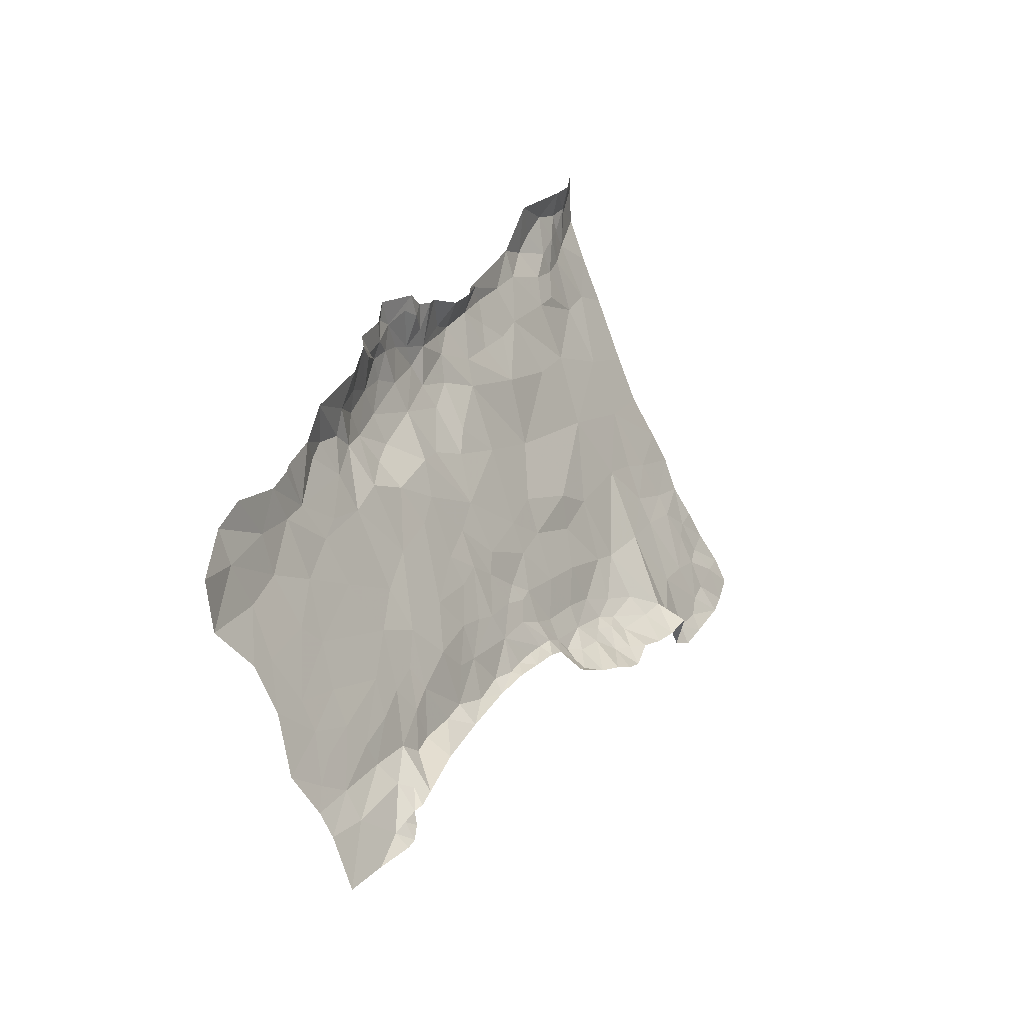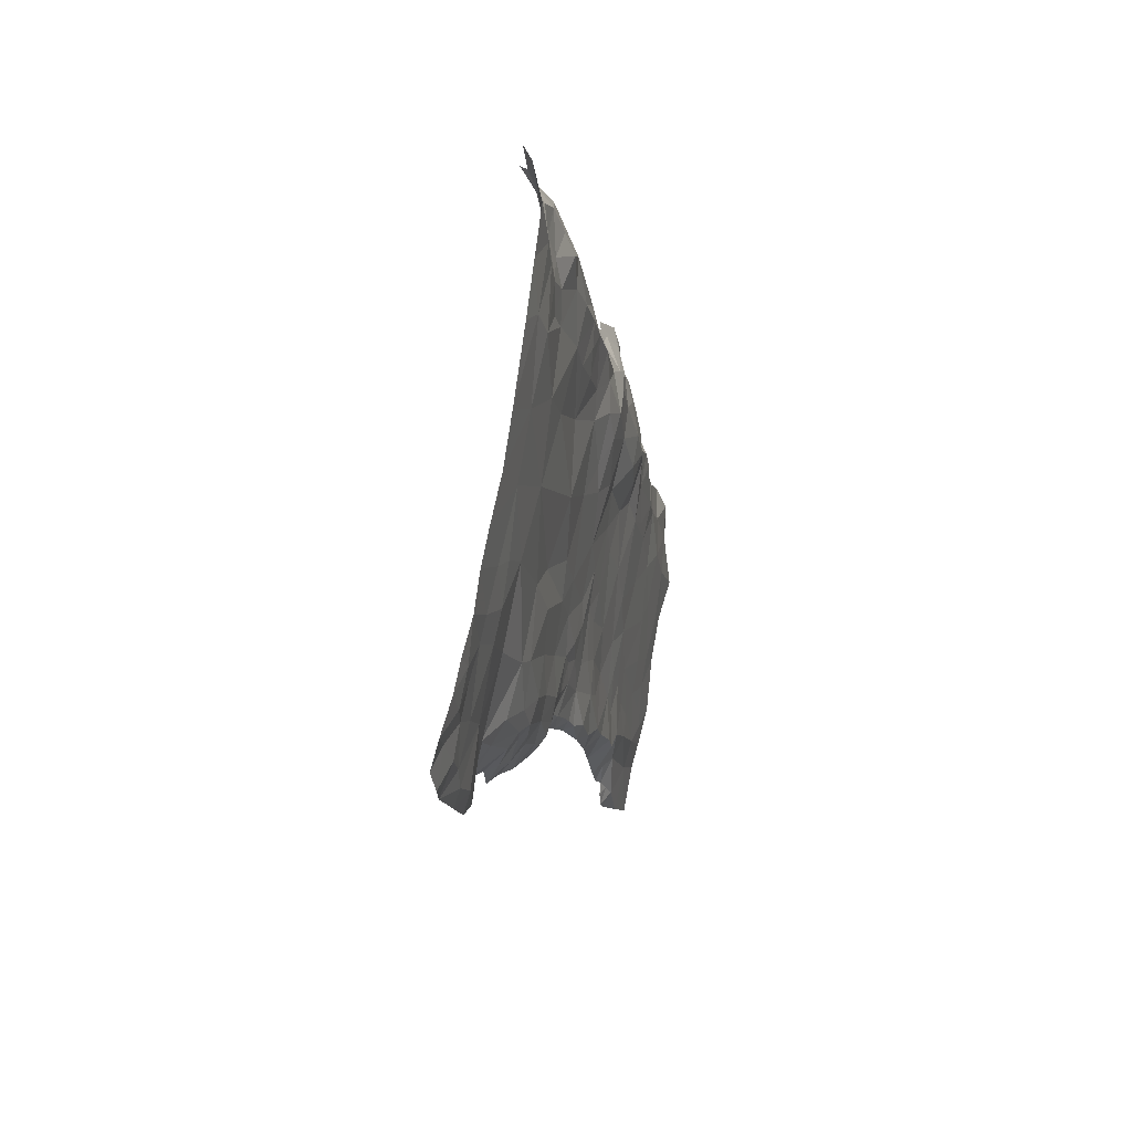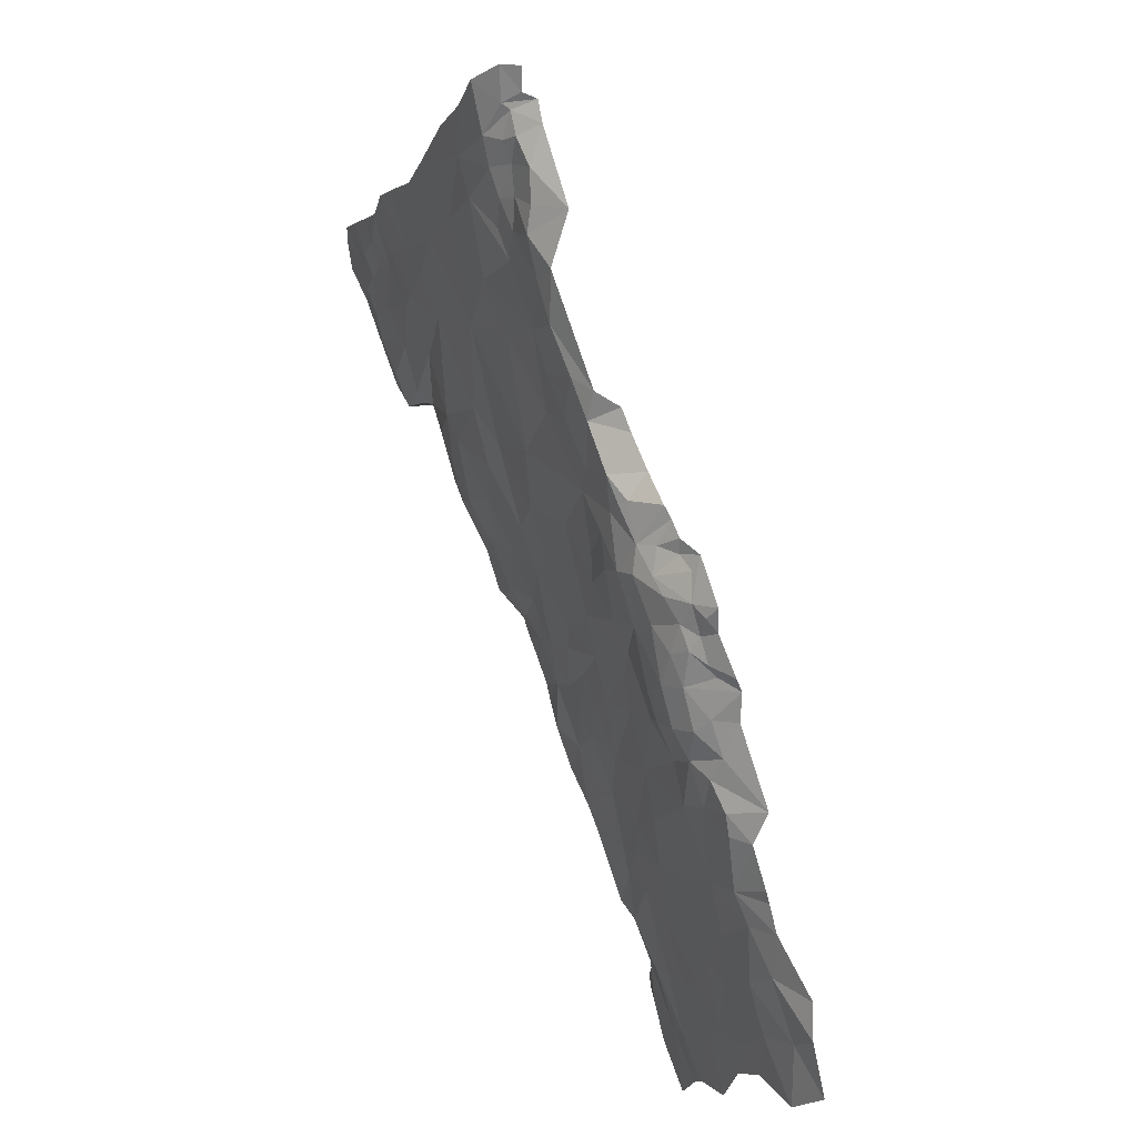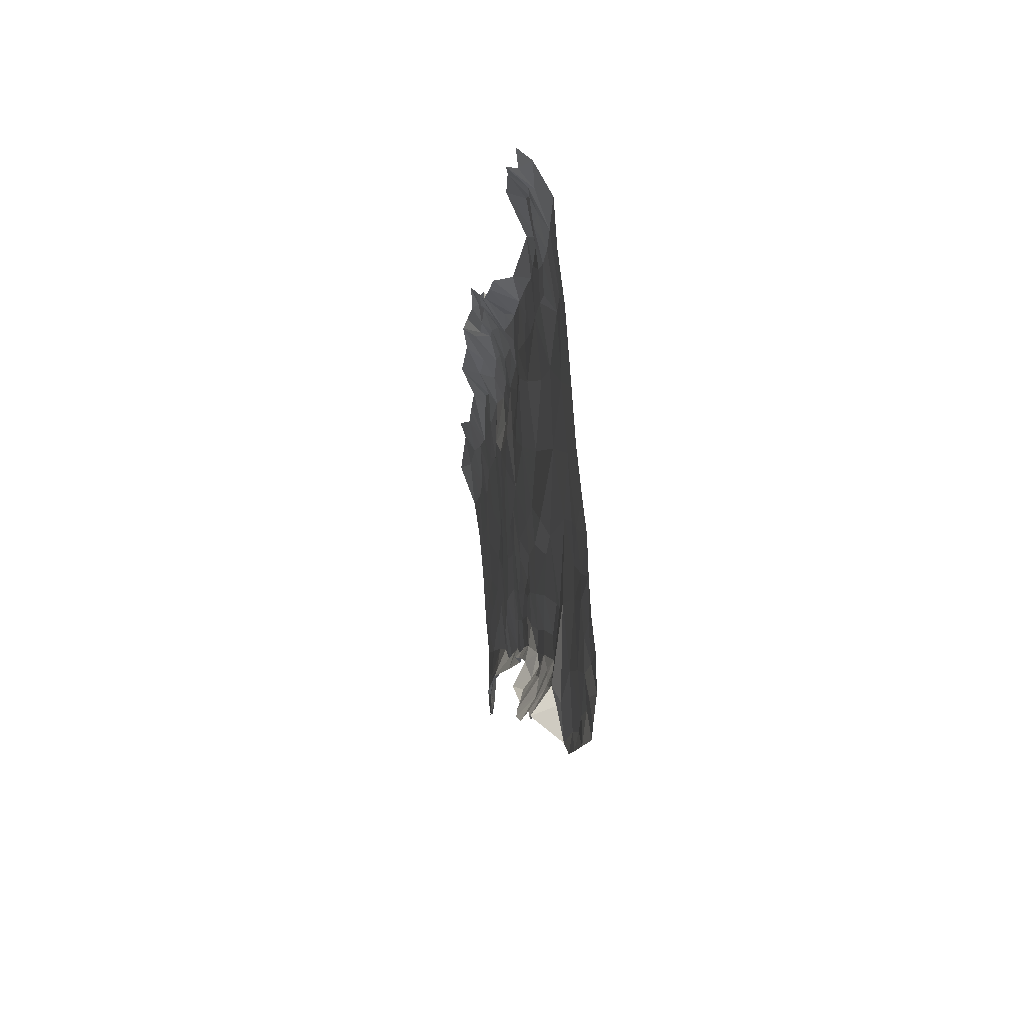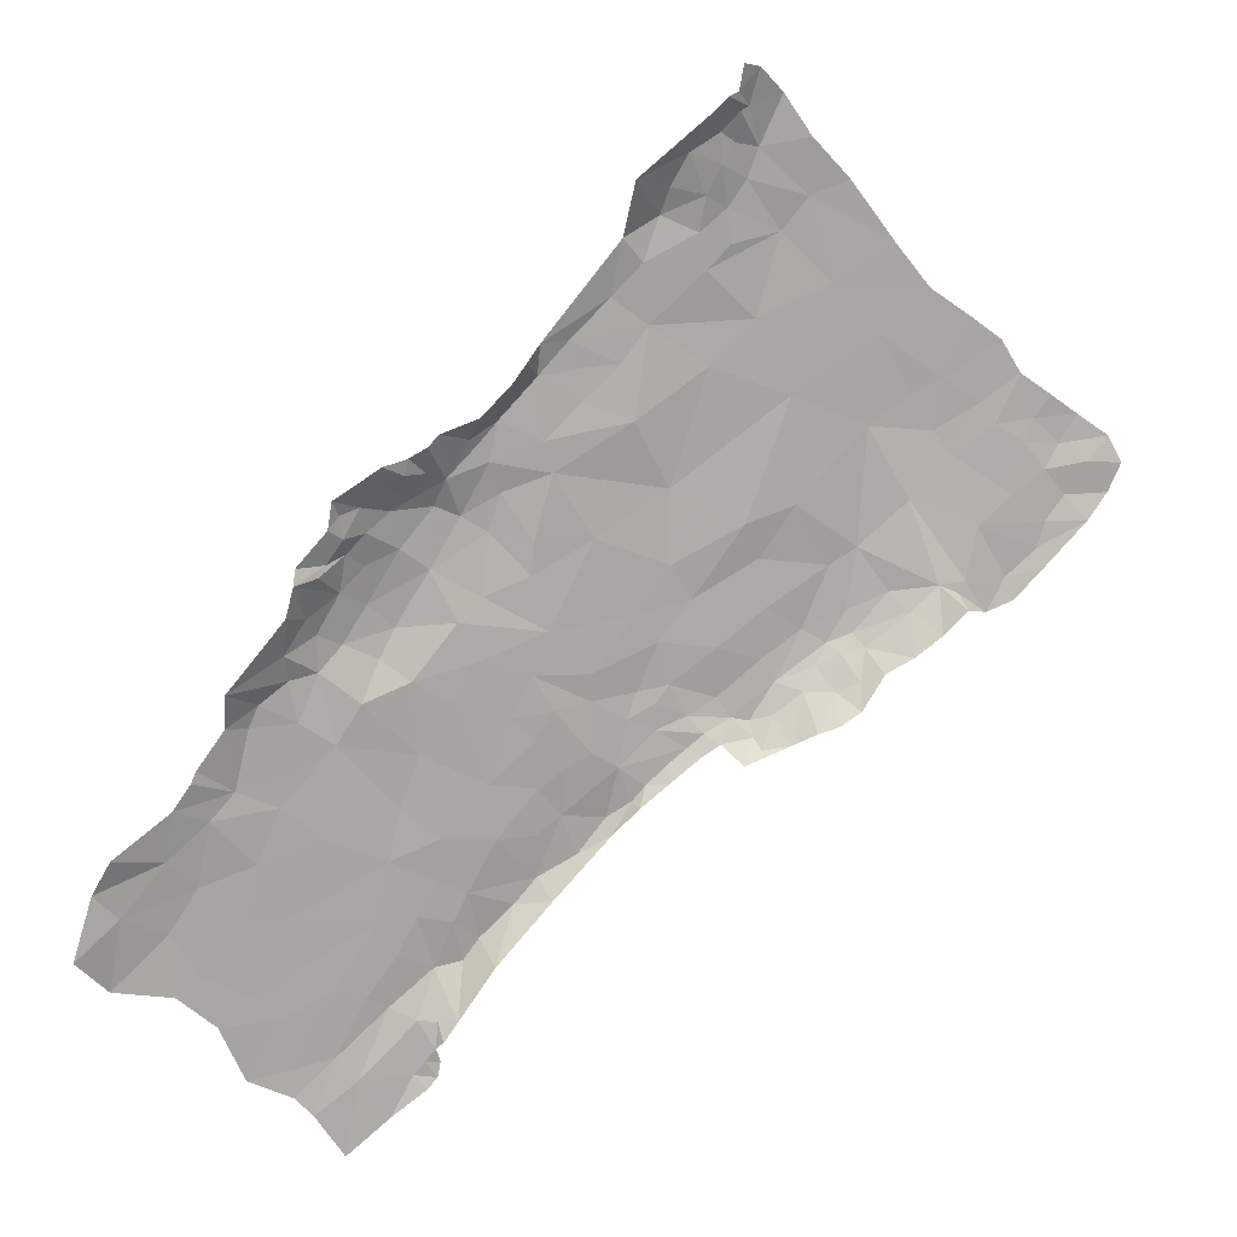
<metadata>
{"format":"obj","ext":"obj","renderer":"f3d","projection":"perspective","resolution":1024,"background":"white","views":[{"elev":-25.7,"azim":-56.5,"up":"+Z"},{"elev":32.0,"azim":104.0,"up":"+Z"},{"elev":37.4,"azim":-117.2,"up":"+Z"},{"elev":34.4,"azim":82.9,"up":"+Z"},{"elev":15.3,"azim":-17.8,"up":"+Z"}]}
</metadata>
<code>
g Chap01_Grd_M202_L2
v 106.2 33.22 -182
v 106.8 33.46 -181.5
v 106.3 33.15 -181.4
v 106.6 33.53 -182.3
v 107.4 33.83 -182.1
v 105.9 32.98 -182
v 106.9 33.83 -183.1
v 108.1 33.83 -183
v 106.4 33.42 -182.4
v 105.6 33.07 -182.4
v 108.1 33.9 -184.2
v 109 33.88 -183.9
v 110 33.89 -185.3
v 108.6 33.88 -186
v 110.8 33.89 -186.2
v 109.7 33.87 -187.2
v 107.7 33.84 -188.4
v 111.8 33.88 -186.9
v 111.2 33.87 -188.2
v 112.5 33.89 -187.4
v 112 33.86 -188.8
v 113 33.87 -188.2
v 106.6 33.81 -183.8
v 107.4 33.93 -184.9
v 106.9 33.87 -186.7
v 106.3 33.63 -183
v 106 33.5 -182.8
v 106 33.58 -183.4
v 105.3 33.52 -183.2
v 104.1 33.22 -183.6
v 106.2 33.78 -184.4
v 105.7 33.66 -184.1
v 104.9 33.67 -183.9
v 104.8 33.84 -184.5
v 104 33.71 -184.9
v 105.6 33.76 -184.8
v 106.3 33.79 -185.1
v 105.8 33.78 -185.6
v 104.6 33.83 -186.7
v 104.4 33.79 -185.4
v 103.7 33.84 -186.1
v 102.2 33.61 -186.9
v 102.8 33.81 -186.9
v 102.2 33.77 -187.6
v 101.8 33.17 -187.2
v 101.4 33.12 -187.6
v 105.9 33.81 -187.6
v 101.3 33.75 -188.5
v 100.7 33.07 -188.3
v 100.7 33.58 -188.8
v 99.91 33.14 -188.6
v 100.2 33.64 -189.6
v 99.67 33.08 -188.8
v 100.9 33.72 -188.9
v 99.71 33.4 -189.4
v 99.27 33.11 -189
v 99.2 33.15 -189.3
v 98.69 32.94 -189.1
v 99.45 33.63 -189.9
v 98.69 33.13 -189.5
v 98.3 33.33 -190
v 97.68 33.06 -189.7
v 97.86 33.24 -190.1
v 97.59 33.09 -190.3
v 97.95 33.3 -190.6
v 96.89 33.03 -191.1
v 97.58 33.31 -191.1
v 96.83 32.92 -191.4
v 99.01 33.62 -190.2
v 98.46 33.52 -190.6
v 98.03 33.52 -191
v 99.96 33.83 -190.2
v 99.22 33.77 -191
v 99.85 33.83 -191.5
v 100.5 33.9 -190.4
v 98.48 33.72 -191.3
v 97.93 33.69 -191.8
v 97.39 33.19 -191.3
v 98.53 33.88 -192.1
v 101.1 33.76 -189.3
v 97.17 33.44 -192.2
v 96.67 33.03 -192.1
v 96.68 33.39 -192.9
v 95.4 33.02 -193.5
v 97.42 33.69 -192.7
v 98.01 33.88 -192.9
v 97.47 33.76 -193.5
v 96.81 33.61 -193.5
v 96.18 33.59 -194
v 95.43 33.35 -194.4
v 96.99 33.64 -194.4
v 97.78 33.67 -195
v 95.96 33.61 -194.5
v 95.65 33.61 -195.8
v 94.82 33.34 -195.2
v 94.7 33.32 -195.4
v 94.3 33.34 -196
v 96.32 33.62 -195.1
v 96.86 33.64 -195.6
v 96.58 33.63 -196.2
v 95.09 33.55 -196.3
v 98.32 33.63 -194.2
v 94.17 33.48 -197.1
v 93 33.2 -196.9
v 92.62 33.38 -197.6
v 93.18 33.47 -198.2
v 92.18 33.28 -199
v 92.93 33.6 -199.8
v 94.82 33.63 -197.8
v 94.16 33.63 -198.7
v 94.25 33.6 -200.1
v 96.05 33.63 -197.4
v 94.85 33.62 -199.7
v 95.11 33.6 -200.9
v 95.84 33.63 -198.6
v 97.48 33.63 -197
v 95.95 33.63 -200.3
v 96.6 33.64 -198.7
v 96.44 33.62 -200.9
v 95.67 33.62 -202.1
v 97.03 33.64 -199.7
v 96.72 33.62 -202
v 96.66 33.59 -202.7
v 97.6 33.63 -201.9
v 97.06 33.53 -203.1
v 96.94 33.62 -201.3
v 97.54 33.62 -200.4
v 98.58 33.63 -198.9
v 98.83 33.64 -197.7
v 98.02 33.52 -202.4
v 97.71 33.47 -204.1
v 98.7 33.45 -203.3
v 98.28 33.63 -200.6
v 98.76 33.67 -200.9
v 99.21 33.45 -202.4
v 99.48 33.29 -202.7
v 99.7 33.28 -202.5
v 98.95 33.63 -199.7
v 99.77 33.71 -200.1
v 99.33 33.51 -201.2
v 99.39 33.64 -198.9
v 99.57 33.33 -202.3
v 99.77 33.28 -202.1
v 99.44 33.37 -202.1
v 99.67 33.28 -201.8
v 99.73 33.35 -201.2
v 99.81 33.17 -201.7
v 100.1 33.19 -201.2
v 100.4 33.74 -200.1
v 101 33.24 -200.1
v 100.2 33.65 -199.2
v 100.8 33.75 -199.6
v 99.89 33.64 -198.2
v 101.5 33.72 -198.9
v 102.3 33.48 -198.9
v 100.5 33.64 -198.5
v 99.92 33.61 -197.3
v 102.1 33.75 -198.4
v 99.07 33.66 -196.5
v 99.53 33.65 -195.4
v 101.1 33.59 -197.4
v 102.9 33.74 -198
v 102.6 33.71 -197
v 103.7 33.62 -197.6
v 103.6 33.77 -197.2
v 103.8 33.65 -196.1
v 104.1 33.66 -196.9
v 104.2 33.41 -197
v 104.4 33.62 -196.6
v 104.9 33.41 -196.5
v 104.9 33.61 -196.1
v 105.4 33.59 -195.8
v 105.6 33.41 -196
v 105.7 33.56 -195.5
v 106.1 33.43 -195.7
v 102 33.68 -197.4
v 102.1 33.65 -196.4
v 104.7 33.66 -195.3
v 101 33.62 -196.2
v 106.4 33.7 -195.2
v 105.4 33.67 -195.1
v 106.8 33.49 -195.7
v 106.5 33.08 -196.2
v 106.9 33.27 -195.9
v 107.6 33.11 -195.8
v 107.3 33.55 -195.2
v 106.8 33.69 -195.3
v 107.4 33.72 -194.5
v 108 33.52 -194.8
v 108.1 32.98 -195.6
v 108.6 33.36 -194.8
v 108.6 32.89 -195.4
v 109.1 32.94 -195.1
v 106.1 33.74 -194.8
v 108.3 33.67 -194.3
v 109.2 33.23 -194.6
v 109.7 33.04 -194.4
v 108.8 33.59 -194
v 109.4 33.52 -193.9
v 110.3 32.99 -194.1
v 108.6 33.79 -193.8
v 110.4 33.42 -193.2
v 110.9 32.94 -193.6
v 111 33.39 -192.6
v 111.5 32.84 -193.1
v 109.1 33.71 -193.6
v 109.9 33.66 -192.7
v 109 33.79 -193.1
v 108 33.85 -193.4
v 109.2 33.81 -191.7
v 111.5 33.44 -192.8
v 112.2 33.52 -193.3
v 111.7 33.51 -192.6
v 107.1 33.77 -194
v 108.6 33.84 -192.1
v 107.2 33.75 -192.9
v 106 33.69 -193.7
v 107 33.8 -191.8
v 110.4 33.71 -190.8
v 112.7 33.64 -192.6
v 112.8 33.53 -193.1
v 113.5 33.54 -192.4
v 107.8 33.77 -190.7
v 112 33.65 -191.5
v 113.4 33.65 -192
v 114.5 33.55 -191.5
v 113.6 33.67 -191.4
v 109.4 33.86 -189.1
v 114 33.72 -190.9
v 115.1 33.67 -190.9
v 114.5 33.68 -190.2
v 115.3 33.64 -190.3
v 115.1 33.76 -189.7
v 113.6 33.73 -190.3
v 113.9 33.81 -189.8
v 114.3 33.83 -189.1
v 112.8 33.7 -190.8
v 111.4 33.82 -189.9
v 113.3 33.83 -189.2
v 113.7 33.83 -188.7
v 113.1 33.78 -189.7
v 112.4 33.81 -189.2
v 111 33.87 -189.3
v 110.4 33.88 -188.5
v 106.7 33.7 -191
v 105 33.81 -190.2
v 105.5 33.74 -192.6
v 104.2 33.7 -188.7
v 105 33.72 -191.8
v 104 33.81 -187.5
v 103 33.81 -187.5
v 103.1 33.78 -188.2
v 102.3 33.72 -189
v 102.5 33.72 -189.6
v 103.3 33.7 -191.1
v 104.3 33.69 -192.8
v 102.3 33.66 -193
v 101.2 33.76 -188.9
v 104.7 33.69 -193.4
v 101.4 33.84 -190
v 102 33.72 -191
v 101.1 33.87 -190.8
v 102 33.72 -191.8
v 100.9 33.75 -192.2
v 100.4 33.67 -192.6
v 103.2 33.64 -194
v 99.1 33.89 -192.7
v 98.76 33.84 -193.3
v 99.38 33.63 -193.8
v 100.6 33.62 -193.5
v 100.3 33.62 -194.4
v 102 33.64 -193.9
v 101.4 33.63 -194.8
v 102 33.63 -195.3
v 102.4 33.62 -194.7
v 102.7 33.65 -196
v 103.2 33.63 -195.7
v 103.3 33.67 -194.6
v 104 33.68 -195.1
v 104.3 33.72 -194.5
v 104.7 33.67 -194.7
v 105 33.69 -194.4
g Chap01_Grd_M202_L2_0
f 3 2 1
f 1 2 4
f 2 5 4
f 6 1 4
f 4 5 7
f 7 5 8
f 6 4 9
f 4 7 9
f 10 6 9
f 7 8 11
f 11 8 12
f 11 12 13
f 13 14 11
f 13 15 14
f 14 15 16
f 16 17 14
f 15 18 16
f 19 16 18
f 20 19 18
f 20 21 19
f 22 21 20
f 23 7 11
f 24 11 14
f 11 24 23
f 14 17 25
f 14 25 24
f 26 7 23
f 9 7 26
f 27 9 26
f 10 9 27
f 28 26 23
f 27 26 28
f 10 27 29
f 29 27 28
f 29 30 10
f 23 31 28
f 24 31 23
f 32 29 28
f 31 32 28
f 33 30 29
f 33 29 32
f 34 30 33
f 32 34 33
f 34 35 30
f 36 32 31
f 36 34 32
f 37 31 24
f 37 36 31
f 37 24 38
f 37 38 36
f 25 38 24
f 39 38 25
f 36 40 34
f 38 40 36
f 40 35 34
f 39 40 38
f 40 41 35
f 41 40 39
f 41 42 35
f 43 42 41
f 41 39 43
f 44 42 43
f 44 45 42
f 46 45 44
f 47 39 25
f 25 17 47
f 48 46 44
f 49 46 48
f 48 50 49
f 50 51 49
f 52 51 50
f 52 53 51
f 50 48 54
f 50 54 52
f 52 55 53
f 55 56 53
f 57 56 55
f 57 58 56
f 59 57 55
f 59 55 52
f 60 58 57
f 60 57 59
f 61 58 60
f 61 60 59
f 62 58 61
f 63 62 61
f 64 62 63
f 65 64 63
f 65 63 61
f 65 66 64
f 66 65 67
f 68 66 67
f 69 61 59
f 70 65 61
f 70 61 69
f 67 65 71
f 71 65 70
f 72 69 59
f 72 59 52
f 70 69 73
f 73 69 72
f 74 73 72
f 72 52 75
f 72 75 74
f 76 70 73
f 76 71 70
f 77 71 76
f 78 67 71
f 78 68 67
f 77 78 71
f 77 68 78
f 79 76 73
f 74 79 73
f 79 77 76
f 75 52 80
f 80 52 54
f 81 68 77
f 82 68 81
f 83 82 81
f 83 84 82
f 85 81 77
f 85 83 81
f 79 86 77
f 86 85 77
f 87 83 85
f 86 87 85
f 84 83 88
f 83 87 88
f 84 88 89
f 84 89 90
f 88 91 89
f 91 88 87
f 92 91 87
f 93 90 89
f 91 93 89
f 94 90 93
f 95 90 94
f 95 94 96
f 97 96 94
f 98 93 91
f 93 98 94
f 91 99 98
f 99 91 92
f 94 98 99
f 100 94 99
f 99 92 100
f 97 94 101
f 101 94 100
f 102 92 87
f 86 102 87
f 101 103 97
f 103 104 97
f 105 104 103
f 106 105 103
f 105 106 107
f 106 108 107
f 103 101 109
f 109 106 103
f 106 110 108
f 110 106 109
f 110 111 108
f 109 101 112
f 112 101 100
f 110 113 111
f 113 114 111
f 115 110 109
f 113 110 115
f 112 115 109
f 116 112 100
f 116 100 92
f 113 117 114
f 115 117 113
f 118 115 112
f 116 118 112
f 118 117 115
f 117 119 114
f 114 119 120
f 117 118 121
f 117 121 119
f 119 122 120
f 122 123 120
f 124 123 122
f 125 123 124
f 119 126 122
f 126 124 122
f 127 126 119
f 127 119 121
f 124 126 127
f 121 118 128
f 127 121 128
f 129 118 116
f 128 118 129
f 130 125 124
f 125 130 131
f 130 132 131
f 133 124 127
f 133 127 128
f 134 124 133
f 134 130 124
f 132 130 135
f 132 135 136
f 136 135 137
f 138 133 128
f 138 134 133
f 139 134 138
f 140 130 134
f 140 135 130
f 140 134 139
f 128 141 138
f 141 139 138
f 141 128 129
f 135 142 137
f 137 142 143
f 144 142 135
f 142 144 143
f 144 135 140
f 145 143 144
f 145 144 140
f 140 146 145
f 146 140 139
f 146 147 145
f 148 147 146
f 148 146 139
f 139 149 148
f 149 150 148
f 151 139 141
f 151 149 139
f 152 150 149
f 151 152 149
f 153 151 141
f 129 153 141
f 152 154 150
f 154 155 150
f 156 152 151
f 153 156 151
f 156 154 152
f 129 157 153
f 157 156 153
f 158 155 154
f 156 158 154
f 159 157 129
f 129 116 159
f 159 116 92
f 160 159 92
f 159 160 157
f 102 160 92
f 156 157 161
f 161 158 156
f 162 155 158
f 163 162 158
f 164 155 162
f 162 165 164
f 163 165 162
f 166 165 163
f 167 165 166
f 165 167 164
f 164 167 168
f 167 169 168
f 169 167 166
f 168 169 170
f 169 171 170
f 166 171 169
f 171 172 170
f 172 171 166
f 170 172 173
f 173 172 174
f 175 173 174
f 176 163 158
f 176 158 161
f 161 177 176
f 176 177 163
f 172 166 178
f 174 172 178
f 179 177 161
f 161 157 179
f 179 157 160
f 180 175 174
f 174 178 181
f 180 174 181
f 180 182 175
f 182 183 175
f 182 184 183
f 184 185 183
f 186 184 182
f 186 185 184
f 187 182 180
f 186 182 187
f 187 180 188
f 188 186 187
f 189 185 186
f 189 186 188
f 189 190 185
f 189 191 190
f 191 192 190
f 193 192 191
f 180 181 194
f 180 194 188
f 195 189 188
f 195 191 189
f 196 193 191
f 196 197 193
f 198 191 195
f 196 191 198
f 199 197 196
f 199 196 198
f 199 200 197
f 198 195 201
f 201 195 188
f 202 200 199
f 202 203 200
f 204 203 202
f 204 205 203
f 199 198 206
f 202 199 206
f 206 198 201
f 202 206 207
f 207 204 202
f 208 206 201
f 207 206 208
f 209 201 188
f 209 208 201
f 207 208 210
f 204 207 210
f 205 204 211
f 205 211 212
f 211 204 213
f 211 213 212
f 209 188 214
f 194 214 188
f 209 215 208
f 215 210 208
f 216 209 214
f 216 215 209
f 194 217 214
f 216 214 217
f 216 218 215
f 218 216 217
f 219 204 210
f 213 204 219
f 212 213 220
f 212 220 221
f 221 220 222
f 210 215 223
f 215 218 223
f 220 213 224
f 224 213 219
f 220 225 222
f 225 220 224
f 222 225 226
f 226 225 227
f 225 224 227
f 223 228 210
f 228 219 210
f 226 227 229
f 229 230 226
f 231 230 229
f 230 231 232
f 232 231 233
f 229 227 234
f 234 231 229
f 231 235 233
f 235 231 234
f 233 235 236
f 227 224 237
f 234 227 237
f 238 224 219
f 224 238 237
f 236 235 239
f 240 236 239
f 22 240 239
f 241 235 234
f 241 234 237
f 239 235 241
f 22 239 242
f 241 242 239
f 242 241 237
f 242 237 238
f 242 21 22
f 242 238 21
f 243 238 219
f 238 243 21
f 21 243 19
f 243 219 228
f 19 243 244
f 244 243 228
f 244 16 19
f 244 228 16
f 228 17 16
f 17 228 223
f 17 223 245
f 245 223 218
f 246 17 245
f 17 246 47
f 218 247 245
f 247 218 217
f 47 246 248
f 47 248 39
f 249 246 245
f 247 249 245
f 39 248 250
f 39 250 43
f 250 251 43
f 43 251 44
f 250 252 251
f 251 252 44
f 252 250 248
f 252 253 44
f 253 252 248
f 253 48 44
f 248 246 254
f 254 253 248
f 246 249 255
f 246 255 254
f 256 249 247
f 249 256 255
f 256 257 255
f 48 253 258
f 48 258 54
f 54 258 80
f 258 253 80
f 254 80 253
f 256 247 259
f 259 247 217
f 260 80 254
f 260 75 80
f 254 255 261
f 254 261 260
f 262 75 260
f 261 262 260
f 74 75 262
f 255 263 261
f 263 262 261
f 257 263 255
f 263 264 262
f 264 74 262
f 263 257 264
f 74 264 265
f 264 257 265
f 266 257 256
f 259 266 256
f 74 265 267
f 267 79 74
f 267 86 79
f 268 86 267
f 268 102 86
f 268 267 269
f 268 269 102
f 267 265 269
f 269 160 102
f 265 257 270
f 265 270 269
f 269 271 160
f 270 271 269
f 271 179 160
f 257 272 270
f 266 272 257
f 270 273 271
f 273 179 271
f 272 273 270
f 274 179 273
f 274 177 179
f 275 273 272
f 274 273 275
f 276 177 274
f 276 274 275
f 177 276 163
f 276 277 163
f 277 276 275
f 277 166 163
f 278 275 272
f 278 272 266
f 277 275 278
f 166 277 279
f 279 277 278
f 178 166 279
f 280 278 266
f 280 279 278
f 280 266 259
f 178 279 281
f 281 279 280
f 181 178 281
f 282 280 259
f 282 281 280
f 181 281 282
f 282 259 217
f 181 282 194
f 282 217 194

</code>
